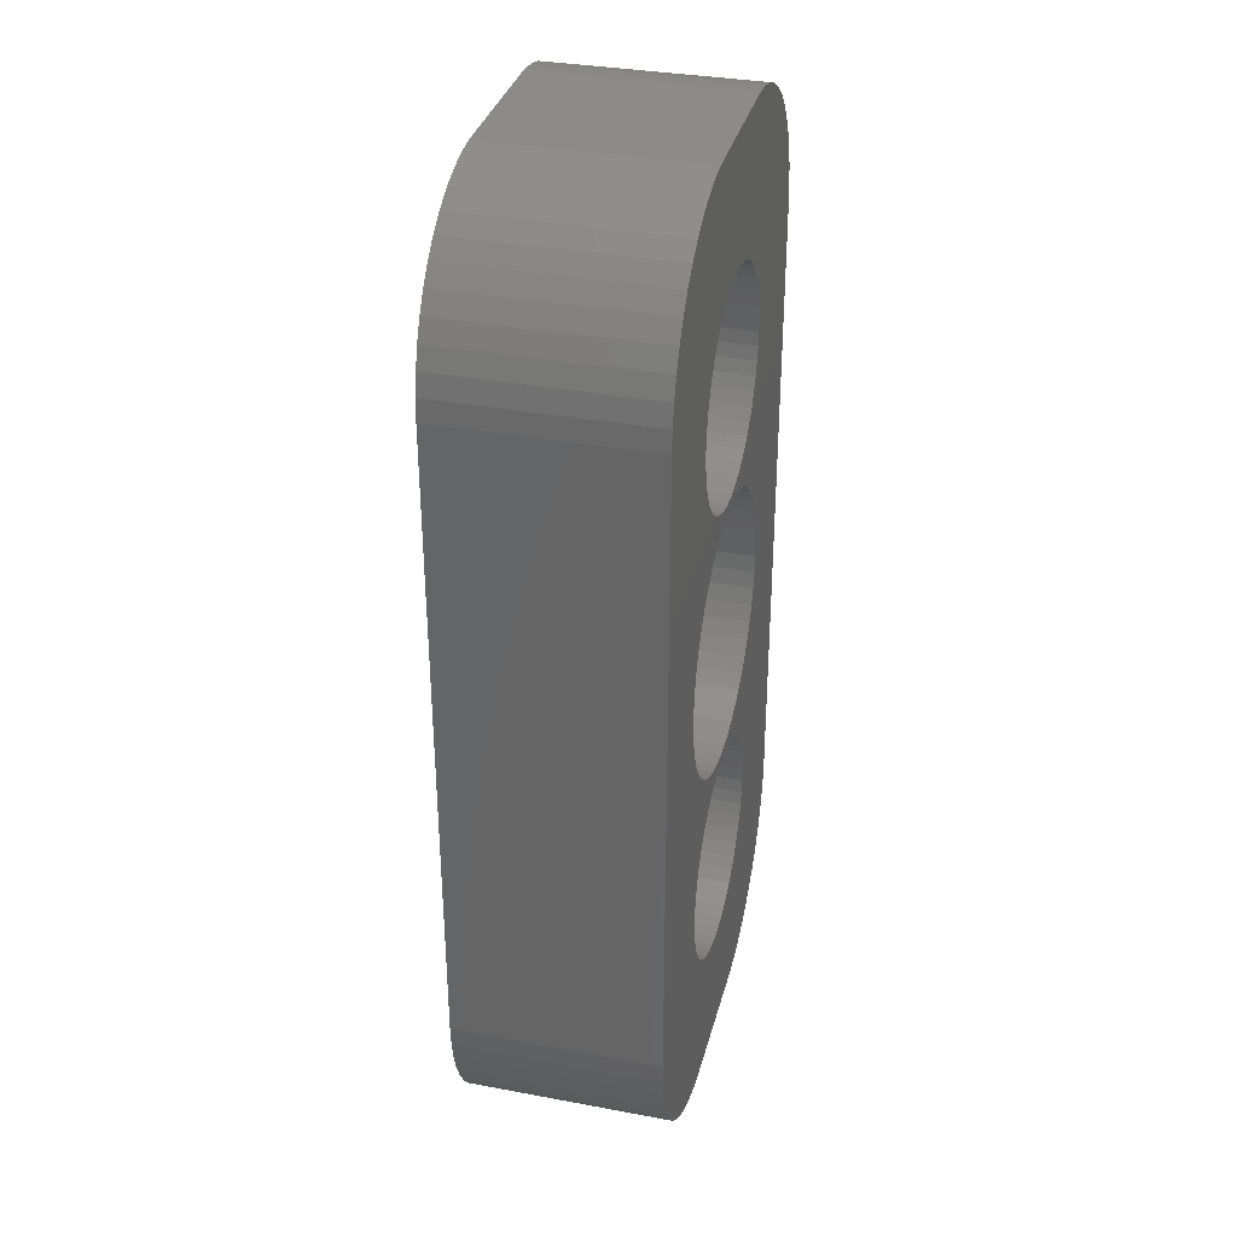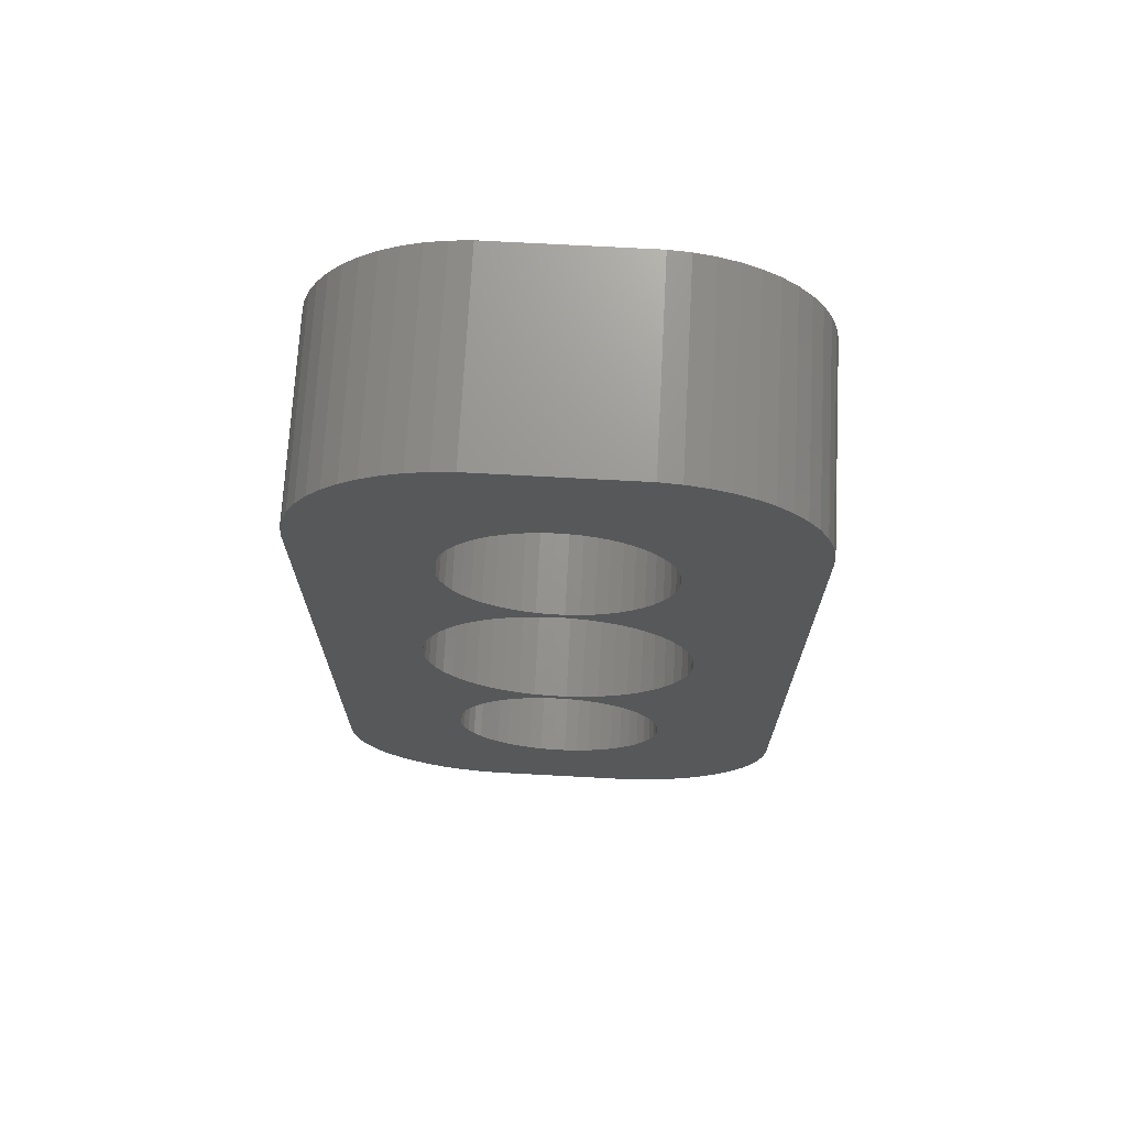
<metadata>
{"format":"stl","ext":"stl","renderer":"f3d","projection":"perspective","resolution":1024,"background":"white","views":[{"elev":34.1,"azim":104.2,"up":"+Y"},{"elev":70.6,"azim":-176.9,"up":"+Y"}]}
</metadata>
<code>
# stl→obj: 404 verts, 816 faces
v 3.022 -6.304 0
v 2.848 -5.934 6
v 2.848 -5.934 0
v 3.022 -6.304 6
v 2.629 -5.59 6
v 2.629 -5.59 0
v 1.004 -4.409 0
v 1.384 -4.559 6
v 1.004 -4.409 6
v 1.384 -4.559 0
v -1.384 -4.559 0
v -1.004 -4.409 6
v -1.384 -4.559 6
v -1.004 -4.409 0
v -3.022 -6.304 6
v -2.848 -5.934 0
v -2.848 -5.934 6
v -3.022 -6.304 0
v 3.148 -8.308 0
v 3.224 -7.907 6
v 3.224 -7.907 0
v 3.148 -8.308 6
v 1.741 -4.756 0
v 2.072 -4.996 6
v 1.741 -4.756 6
v 2.072 -4.996 0
v -2.629 -5.59 6
v -2.369 -5.275 0
v -2.369 -5.275 6
v -2.629 -5.59 0
v -1.741 -4.756 0
v -1.741 -4.756 6
v -0.609 -4.308 0
v -0.2041 -4.256 6
v -0.609 -4.308 6
v -0.2041 -4.256 0
v 3.25 -7.5 0
v 3.224 -7.093 6
v 3.224 -7.093 0
v 3.25 -7.5 6
v 3.022 -8.696 0
v 3.022 -8.696 6
v 2.072 -10 0
v 1.741 -10.24 6
v 2.072 -10 6
v 1.741 -10.24 0
v 3.148 -6.692 0
v 3.148 -6.692 6
v 2.369 -5.275 6
v 2.369 -5.275 0
v 0.2041 -4.256 6
v 0.2041 -4.256 0
v 0.609 -4.308 0
v 0.609 -4.308 6
v -3.25 -7.5 6
v -3.224 -7.093 0
v -3.224 -7.093 6
v -3.25 -7.5 0
v -3.148 -6.692 6
v -3.148 -6.692 0
v -2.072 -4.996 0
v -2.072 -4.996 6
v 2.629 -9.41 0
v 2.848 -9.066 6
v 2.848 -9.066 0
v 2.629 -9.41 6
v -2.848 -9.066 6
v -3.022 -8.696 0
v -3.022 -8.696 6
v -2.848 -9.066 0
v 0.609 -10.69 0
v 0.2041 -10.74 6
v 0.609 -10.69 6
v 0.2041 -10.74 0
v 2.369 -9.725 0
v 2.369 -9.725 6
v -0.609 -10.69 0
v -1.004 -10.59 6
v -0.609 -10.69 6
v -1.004 -10.59 0
v -0.2041 -10.74 0
v -0.2041 -10.74 6
v -3.224 -7.907 6
v -3.224 -7.907 0
v -3.148 -8.308 0
v -3.148 -8.308 6
v 1.004 -10.59 0
v 1.004 -10.59 6
v 1.384 -10.44 6
v 1.384 -10.44 0
v -1.741 -10.24 0
v -2.072 -10 6
v -1.741 -10.24 6
v -2.072 -10 0
v -2.369 -9.725 6
v -2.629 -9.41 0
v -2.629 -9.41 6
v -2.369 -9.725 0
v -1.384 -10.44 0
v -1.384 -10.44 6
v 2.629 9.41 0
v 2.369 9.725 6
v 2.369 9.725 0
v 2.629 9.41 6
v 0.2041 10.74 0
v 0.609 10.69 6
v 0.2041 10.74 6
v 0.609 10.69 0
v 1.004 10.59 6
v 1.004 10.59 0
v -1.741 10.24 0
v -1.384 10.44 6
v -1.741 10.24 6
v -1.384 10.44 0
v -3.148 8.308 6
v -3.022 8.696 0
v -3.022 8.696 6
v -3.148 8.308 0
v 3.148 6.692 0
v 3.224 7.093 6
v 3.224 7.093 0
v 3.148 6.692 6
v 1.741 10.24 0
v 2.072 10 6
v 1.741 10.24 6
v 2.072 10 0
v -0.2041 10.74 0
v -0.2041 10.74 6
v 1.384 10.44 0
v 1.384 10.44 6
v -3.224 7.093 6
v -3.25 7.5 0
v -3.25 7.5 6
v -3.224 7.093 0
v -2.848 9.066 6
v -2.629 9.41 0
v -2.629 9.41 6
v -2.848 9.066 0
v -2.072 10 0
v -2.072 10 6
v -1.004 10.59 6
v -1.004 10.59 0
v 3.25 7.5 0
v 3.224 7.907 6
v 3.224 7.907 0
v 3.25 7.5 6
v 3.022 6.304 0
v 3.022 6.304 6
v 2.072 4.996 0
v 1.741 4.756 6
v 2.072 4.996 6
v 1.741 4.756 0
v 3.148 8.308 6
v 3.148 8.308 0
v -0.609 10.69 0
v -0.609 10.69 6
v -3.224 7.907 6
v -3.224 7.907 0
v -2.369 9.725 0
v -2.369 9.725 6
v 2.629 5.59 0
v 2.848 5.934 6
v 2.848 5.934 0
v 2.629 5.59 6
v 0.609 4.308 0
v 0.2041 4.256 6
v 0.609 4.308 6
v 0.2041 4.256 0
v -2.369 5.275 6
v -2.629 5.59 0
v -2.629 5.59 6
v -2.369 5.275 0
v 1.004 4.409 0
v 1.004 4.409 6
v 2.369 5.275 0
v 2.369 5.275 6
v 2.848 9.066 0
v 2.848 9.066 6
v 3.022 8.696 0
v 3.022 8.696 6
v -1.004 4.409 0
v -1.384 4.559 6
v -1.004 4.409 6
v -1.384 4.559 0
v -2.848 5.934 0
v -2.848 5.934 6
v -1.741 4.756 0
v -2.072 4.996 6
v -1.741 4.756 6
v -2.072 4.996 0
v 1.384 4.559 6
v 1.384 4.559 0
v -0.2041 4.256 0
v -0.609 4.308 6
v -0.2041 4.256 6
v -0.609 4.308 0
v -3.022 6.304 6
v -3.148 6.692 0
v -3.148 6.692 6
v -3.022 6.304 0
v 4 0 0
v 3.968 0.5013 6
v 3.968 0.5013 0
v 4 0 6
v -4 0 6
v -3.968 0.5013 0
v -3.968 0.5013 6
v -4 0 0
v -0.2512 3.992 0
v 0.2512 3.992 6
v -0.2512 3.992 6
v 0.2512 3.992 0
v 0.2512 -3.992 0
v -0.2512 -3.992 6
v 0.2512 -3.992 6
v -0.2512 -3.992 0
v 2.55 3.082 0
v 2.916 2.738 6
v 2.55 3.082 6
v 2.916 2.738 0
v -2.916 2.738 0
v -2.55 3.082 6
v -2.916 2.738 6
v -2.55 3.082 0
v -1.703 3.619 0
v -1.236 3.804 6
v -1.703 3.619 6
v -1.236 3.804 0
v 3.719 1.472 0
v 3.505 1.927 6
v 3.505 1.927 0
v 3.719 1.472 6
v 3.236 2.351 6
v 3.236 2.351 0
v 1.236 3.804 0
v 1.703 3.619 6
v 1.236 3.804 6
v 1.703 3.619 0
v 0.7495 3.929 0
v 0.7495 3.929 6
v 2.143 3.377 0
v 2.143 3.377 6
v -3.505 1.927 6
v -3.236 2.351 0
v -3.236 2.351 6
v -3.505 1.927 0
v -3.874 0.9948 6
v -3.719 1.472 0
v -3.719 1.472 6
v -3.874 0.9948 0
v -2.143 3.377 0
v -2.143 3.377 6
v -0.7495 3.929 6
v -0.7495 3.929 0
v 0.7495 -3.929 0
v 0.7495 -3.929 6
v 3.874 0.9948 0
v 3.874 0.9948 6
v 3.505 -1.927 6
v 7 -9.5 6
v 3.236 -2.351 6
v 2.916 -2.738 6
v 2.55 -3.082 6
v 2.143 -3.377 6
v 1.703 -3.619 6
v 1.236 -3.804 6
v -0.7495 -3.929 6
v -1.236 -3.804 6
v -1.703 -3.619 6
v -2.143 -3.377 6
v -2.55 -3.082 6
v -2.916 -2.738 6
v -3.236 -2.351 6
v -3.505 -1.927 6
v -7 -9.5 6
v 7 9.5 6
v 6.961 10.13 6
v 6.843 10.74 6
v 3.968 -0.5013 6
v 6.649 11.34 6
v 3.874 -0.9948 6
v 6.382 11.91 6
v 3.719 -1.472 6
v 6.045 12.44 6
v 5.645 12.92 6
v 5.187 13.35 6
v 4.679 13.72 6
v 4.129 14.02 6
v 6.961 -10.13 6
v 3.545 14.26 6
v 2.937 14.41 6
v 2.314 14.49 6
v -2.314 14.49 6
v -2.937 14.41 6
v -3.545 14.26 6
v -4.129 14.02 6
v -4.679 13.72 6
v -5.187 13.35 6
v -5.645 12.92 6
v -6.045 12.44 6
v -6.382 11.91 6
v -7 9.5 6
v -6.649 11.34 6
v 6.843 -10.74 6
v 6.649 -11.34 6
v 6.382 -11.91 6
v 6.045 -12.44 6
v 5.645 -12.92 6
v 5.187 -13.35 6
v 4.679 -13.72 6
v 4.129 -14.02 6
v 3.545 -14.26 6
v 2.937 -14.41 6
v 2.314 -14.49 6
v -2.314 -14.49 6
v -2.937 -14.41 6
v -4.129 -14.02 6
v -5.187 -13.35 6
v -6.045 -12.44 6
v -6.649 -11.34 6
v -6.961 -10.13 6
v -3.719 -1.472 6
v -3.874 -0.9948 6
v -3.968 -0.5013 6
v -3.545 -14.26 6
v -6.843 10.74 6
v -6.961 10.13 6
v -4.679 -13.72 6
v -5.645 -12.92 6
v -6.382 -11.91 6
v -6.843 -10.74 6
v 2.916 -2.738 0
v 3.236 -2.351 0
v 3.719 -1.472 0
v 3.874 -0.9948 0
v 3.968 -0.5013 0
v -1.236 -3.804 0
v -1.703 -3.619 0
v 7 9.5 0
v -7 9.5 0
v 7 -9.5 0
v 6.961 -10.13 0
v 6.843 -10.74 0
v 6.649 -11.34 0
v 6.382 -11.91 0
v 6.045 -12.44 0
v 5.645 -12.92 0
v 5.187 -13.35 0
v 4.679 -13.72 0
v 4.129 -14.02 0
v 6.961 10.13 0
v 3.545 -14.26 0
v 2.937 -14.41 0
v 2.314 -14.49 0
v -2.314 -14.49 0
v -2.937 -14.41 0
v -3.545 -14.26 0
v -4.129 -14.02 0
v -4.679 -13.72 0
v -5.187 -13.35 0
v -5.645 -12.92 0
v -6.045 -12.44 0
v -6.382 -11.91 0
v -7 -9.5 0
v -3.505 -1.927 0
v -3.719 -1.472 0
v -3.874 -0.9948 0
v -3.968 -0.5013 0
v -6.649 -11.34 0
v 6.843 10.74 0
v 6.649 11.34 0
v 6.382 11.91 0
v 6.045 12.44 0
v 5.645 12.92 0
v 5.187 13.35 0
v 4.679 13.72 0
v 4.129 14.02 0
v 3.545 14.26 0
v 2.937 14.41 0
v 2.314 14.49 0
v -2.314 14.49 0
v -2.937 14.41 0
v -4.129 14.02 0
v -5.187 13.35 0
v -6.045 12.44 0
v -6.649 11.34 0
v -6.961 10.13 0
v -3.545 14.26 0
v -6.843 -10.74 0
v -6.961 -10.13 0
v -4.679 13.72 0
v -5.645 12.92 0
v -6.382 11.91 0
v -6.843 10.74 0
v 3.505 -1.927 0
v 2.55 -3.082 0
v 2.143 -3.377 0
v 1.703 -3.619 0
v 1.236 -3.804 0
v -0.7495 -3.929 0
v -2.143 -3.377 0
v -2.55 -3.082 0
v -2.916 -2.738 0
v -3.236 -2.351 0
f 1 2 3
f 2 1 4
f 3 5 6
f 5 3 2
f 7 8 9
f 8 7 10
f 11 12 13
f 12 11 14
f 15 16 17
f 16 15 18
f 19 20 21
f 20 19 22
f 23 24 25
f 24 23 26
f 27 28 29
f 28 27 30
f 31 13 32
f 13 31 11
f 33 34 35
f 34 33 36
f 37 38 39
f 38 37 40
f 41 22 19
f 22 41 42
f 43 44 45
f 44 43 46
f 47 4 1
f 4 47 48
f 26 49 24
f 49 26 50
f 36 51 34
f 51 36 52
f 53 9 54
f 9 53 7
f 10 25 8
f 25 10 23
f 55 56 57
f 56 55 58
f 59 18 15
f 18 59 60
f 17 30 27
f 30 17 16
f 14 35 12
f 35 14 33
f 61 32 62
f 32 61 31
f 28 62 29
f 62 28 61
f 21 40 37
f 40 21 20
f 63 64 65
f 64 63 66
f 67 68 69
f 68 67 70
f 71 72 73
f 72 71 74
f 75 45 76
f 45 75 43
f 39 48 47
f 48 39 38
f 6 49 50
f 49 6 5
f 52 54 51
f 54 52 53
f 57 60 59
f 60 57 56
f 65 42 41
f 42 65 64
f 77 78 79
f 78 77 80
f 81 79 82
f 79 81 77
f 83 58 55
f 58 83 84
f 69 85 86
f 85 69 68
f 87 73 88
f 73 87 71
f 46 89 44
f 89 46 90
f 90 88 89
f 88 90 87
f 75 66 63
f 66 75 76
f 91 92 93
f 92 91 94
f 74 82 72
f 82 74 81
f 95 96 97
f 96 95 98
f 94 95 92
f 95 94 98
f 86 84 83
f 84 86 85
f 99 93 100
f 93 99 91
f 97 70 67
f 70 97 96
f 80 100 78
f 100 80 99
f 101 102 103
f 102 101 104
f 105 106 107
f 106 105 108
f 108 109 106
f 109 108 110
f 111 112 113
f 112 111 114
f 115 116 117
f 116 115 118
f 119 120 121
f 120 119 122
f 123 124 125
f 124 123 126
f 127 107 128
f 107 127 105
f 129 125 130
f 125 129 123
f 131 132 133
f 132 131 134
f 135 136 137
f 136 135 138
f 139 113 140
f 113 139 111
f 114 141 112
f 141 114 142
f 143 144 145
f 144 143 146
f 147 122 119
f 122 147 148
f 149 150 151
f 150 149 152
f 145 153 154
f 153 145 144
f 126 102 124
f 102 126 103
f 155 128 156
f 128 155 127
f 110 130 109
f 130 110 129
f 157 118 115
f 118 157 158
f 133 158 157
f 158 133 132
f 117 138 135
f 138 117 116
f 142 156 141
f 156 142 155
f 159 140 160
f 140 159 139
f 137 159 160
f 159 137 136
f 121 146 143
f 146 121 120
f 161 162 163
f 162 161 164
f 165 166 167
f 166 165 168
f 169 170 171
f 170 169 172
f 173 167 174
f 167 173 165
f 175 164 161
f 164 175 176
f 177 104 101
f 104 177 178
f 179 178 177
f 178 179 180
f 154 180 179
f 180 154 153
f 181 182 183
f 182 181 184
f 171 185 186
f 185 171 170
f 187 188 189
f 188 187 190
f 152 191 150
f 191 152 192
f 192 174 191
f 174 192 173
f 175 151 176
f 151 175 149
f 163 148 147
f 148 163 162
f 184 189 182
f 189 184 187
f 193 194 195
f 194 193 196
f 197 198 199
f 198 197 200
f 199 134 131
f 134 199 198
f 196 183 194
f 183 196 181
f 168 195 166
f 195 168 193
f 186 200 197
f 200 186 185
f 190 169 188
f 169 190 172
f 201 202 203
f 202 201 204
f 205 206 207
f 206 205 208
f 209 210 211
f 210 209 212
f 213 214 215
f 214 213 216
f 217 218 219
f 218 217 220
f 221 222 223
f 222 221 224
f 225 226 227
f 226 225 228
f 229 230 231
f 230 229 232
f 231 233 234
f 233 231 230
f 235 236 237
f 236 235 238
f 239 237 240
f 237 239 235
f 241 219 242
f 219 241 217
f 243 244 245
f 244 243 246
f 245 221 223
f 221 245 244
f 247 248 249
f 248 247 250
f 251 227 252
f 227 251 225
f 228 253 226
f 253 228 254
f 255 215 256
f 215 255 213
f 257 232 229
f 232 257 258
f 203 258 257
f 258 203 202
f 234 218 220
f 218 234 233
f 212 240 210
f 240 212 239
f 238 242 236
f 242 238 241
f 249 246 243
f 246 249 248
f 207 250 247
f 250 207 206
f 259 4 260
f 260 38 40
f 260 48 38
f 260 4 48
f 2 261 262
f 261 2 4
f 262 5 2
f 263 5 262
f 263 49 5
f 264 49 263
f 264 24 49
f 264 25 24
f 265 25 264
f 265 8 25
f 266 8 265
f 266 9 8
f 256 9 266
f 256 54 9
f 215 54 256
f 215 51 54
f 215 34 51
f 214 34 215
f 214 35 34
f 267 35 214
f 267 12 35
f 268 12 267
f 268 13 12
f 269 13 268
f 269 32 13
f 270 32 269
f 32 270 62
f 270 29 62
f 271 29 270
f 271 27 29
f 272 27 271
f 27 272 17
f 273 17 272
f 17 273 15
f 274 15 273
f 275 15 274
f 59 275 57
f 15 275 59
f 180 276 277
f 276 204 260
f 178 277 278
f 279 260 204
f 178 278 280
f 281 260 279
f 104 280 282
f 283 260 281
f 104 282 284
f 259 260 283
f 102 284 285
f 4 259 261
f 102 285 286
f 20 260 40
f 124 286 287
f 22 260 20
f 124 287 288
f 260 42 289
f 64 289 42
f 276 202 204
f 276 258 202
f 276 146 120
f 125 288 290
f 276 120 122
f 276 232 258
f 276 144 146
f 276 153 144
f 276 180 153
f 125 290 291
f 277 178 180
f 280 104 178
f 284 102 104
f 130 291 292
f 286 124 102
f 288 125 124
f 291 130 125
f 292 109 130
f 292 106 109
f 292 107 106
f 292 128 107
f 293 128 292
f 128 293 156
f 156 293 141
f 141 293 112
f 294 112 293
f 112 294 113
f 295 113 294
f 296 113 295
f 113 296 140
f 297 140 296
f 298 140 297
f 140 298 160
f 299 160 298
f 300 160 299
f 160 300 137
f 301 137 300
f 133 302 243
f 243 302 249
f 249 302 247
f 247 302 207
f 303 137 301
f 304 64 305
f 66 305 64
f 289 64 304
f 305 66 306
f 42 260 22
f 306 66 307
f 76 307 66
f 307 76 308
f 308 76 309
f 45 309 76
f 309 45 310
f 310 45 311
f 44 311 45
f 311 44 312
f 312 44 313
f 89 313 44
f 313 89 314
f 88 314 89
f 73 314 88
f 72 314 73
f 82 314 72
f 315 82 79
f 315 79 78
f 315 78 100
f 316 100 93
f 317 93 92
f 82 315 314
f 318 92 95
f 319 95 97
f 320 97 67
f 100 316 315
f 321 67 69
f 275 69 86
f 275 86 83
f 275 83 55
f 57 275 55
f 69 275 321
f 275 274 322
f 275 322 323
f 275 323 324
f 275 324 205
f 93 325 316
f 207 302 205
f 137 303 135
f 275 205 302
f 326 135 303
f 93 317 325
f 327 135 326
f 92 328 317
f 135 327 117
f 92 318 328
f 302 117 327
f 95 329 318
f 117 302 115
f 95 319 329
f 115 302 157
f 97 330 319
f 157 302 133
f 97 320 330
f 67 331 320
f 67 321 331
f 276 122 148
f 276 230 232
f 276 148 230
f 230 148 233
f 162 233 148
f 233 162 218
f 164 218 162
f 164 219 218
f 176 219 164
f 176 242 219
f 151 242 176
f 150 242 151
f 150 236 242
f 191 236 150
f 191 237 236
f 174 237 191
f 174 240 237
f 167 240 174
f 167 210 240
f 166 210 167
f 195 210 166
f 195 211 210
f 194 211 195
f 194 253 211
f 183 253 194
f 183 226 253
f 182 226 183
f 182 227 226
f 189 227 182
f 252 189 188
f 189 252 227
f 169 252 188
f 169 222 252
f 171 222 169
f 223 171 186
f 171 223 222
f 245 186 197
f 243 197 199
f 243 199 131
f 186 245 223
f 243 131 133
f 197 243 245
f 224 252 222
f 252 224 251
f 254 211 253
f 211 254 209
f 332 261 333
f 261 332 262
f 334 281 335
f 281 334 283
f 335 279 336
f 279 335 281
f 337 269 268
f 269 337 338
f 231 147 339
f 339 121 143
f 339 119 121
f 339 147 119
f 163 234 220
f 234 163 147
f 220 161 163
f 217 161 220
f 217 175 161
f 241 175 217
f 241 149 175
f 241 152 149
f 238 152 241
f 238 192 152
f 235 192 238
f 235 173 192
f 239 173 235
f 239 165 173
f 212 165 239
f 212 168 165
f 212 193 168
f 209 193 212
f 209 196 193
f 254 196 209
f 254 181 196
f 228 181 254
f 228 184 181
f 225 184 228
f 225 187 184
f 251 187 225
f 187 251 190
f 251 172 190
f 224 172 251
f 224 170 172
f 221 170 224
f 170 221 185
f 244 185 221
f 185 244 200
f 246 200 244
f 340 200 246
f 198 340 134
f 200 340 198
f 41 341 342
f 341 201 339
f 65 342 343
f 203 339 201
f 65 343 344
f 257 339 203
f 63 344 345
f 229 339 257
f 63 345 346
f 231 339 229
f 75 346 347
f 147 231 234
f 75 347 348
f 145 339 143
f 43 348 349
f 154 339 145
f 43 349 350
f 339 179 351
f 177 351 179
f 341 336 201
f 341 335 336
f 341 37 39
f 46 350 352
f 341 39 47
f 341 334 335
f 341 21 37
f 341 19 21
f 341 41 19
f 46 352 353
f 342 65 41
f 344 63 65
f 346 75 63
f 90 353 354
f 348 43 75
f 350 46 43
f 353 90 46
f 354 87 90
f 354 71 87
f 354 74 71
f 354 81 74
f 355 81 354
f 81 355 77
f 77 355 80
f 80 355 99
f 356 99 355
f 99 356 91
f 357 91 356
f 358 91 357
f 91 358 94
f 359 94 358
f 360 94 359
f 94 360 98
f 361 98 360
f 362 98 361
f 98 362 96
f 363 96 362
f 58 364 365
f 365 364 366
f 366 364 367
f 367 364 368
f 369 96 363
f 370 177 371
f 101 371 177
f 351 177 370
f 371 101 372
f 179 339 154
f 372 101 373
f 103 373 101
f 373 103 374
f 374 103 375
f 126 375 103
f 375 126 376
f 376 126 377
f 123 377 126
f 377 123 378
f 378 123 379
f 129 379 123
f 379 129 380
f 110 380 129
f 108 380 110
f 105 380 108
f 127 380 105
f 381 127 155
f 381 155 142
f 381 142 114
f 382 114 111
f 383 111 139
f 127 381 380
f 384 139 159
f 385 159 136
f 386 136 138
f 114 382 381
f 387 138 116
f 340 116 118
f 340 118 158
f 340 158 132
f 134 340 132
f 116 340 387
f 340 246 248
f 340 248 250
f 340 250 206
f 340 206 208
f 111 388 382
f 368 364 208
f 96 369 70
f 340 208 364
f 389 70 369
f 111 383 388
f 390 70 389
f 139 391 383
f 70 390 68
f 139 384 391
f 364 68 390
f 159 392 384
f 68 364 85
f 159 385 392
f 85 364 84
f 136 393 385
f 84 364 58
f 136 386 393
f 138 394 386
f 138 387 394
f 341 47 1
f 341 395 334
f 341 1 395
f 395 1 333
f 3 333 1
f 333 3 332
f 6 332 3
f 6 396 332
f 50 396 6
f 50 397 396
f 26 397 50
f 23 397 26
f 23 398 397
f 10 398 23
f 10 399 398
f 7 399 10
f 7 255 399
f 53 255 7
f 53 213 255
f 52 213 53
f 36 213 52
f 36 216 213
f 33 216 36
f 33 400 216
f 14 400 33
f 14 337 400
f 11 337 14
f 11 338 337
f 31 338 11
f 401 31 61
f 31 401 338
f 28 401 61
f 28 402 401
f 30 402 28
f 403 30 16
f 30 403 402
f 404 16 18
f 365 18 60
f 365 60 56
f 16 404 403
f 365 56 58
f 18 365 404
f 398 266 265
f 266 398 399
f 397 265 264
f 265 397 398
f 333 259 395
f 259 333 261
f 336 204 201
f 204 336 279
f 400 268 267
f 268 400 337
f 272 404 273
f 404 272 403
f 322 367 323
f 367 322 366
f 399 256 266
f 256 399 255
f 332 263 262
f 263 332 396
f 396 264 263
f 264 396 397
f 395 283 334
f 283 395 259
f 216 267 214
f 267 216 400
f 338 270 269
f 270 338 401
f 273 365 274
f 365 273 404
f 274 366 322
f 366 274 365
f 323 368 324
f 368 323 367
f 324 208 205
f 208 324 368
f 402 272 271
f 272 402 403
f 401 271 270
f 271 401 402
f 364 302 340
f 302 364 275
f 361 318 329
f 318 361 360
f 260 339 276
f 339 260 341
f 379 292 291
f 292 379 380
f 380 293 292
f 293 380 381
f 386 301 393
f 301 386 303
f 388 296 295
f 296 388 383
f 385 299 392
f 299 385 300
f 391 298 297
f 298 391 384
f 381 294 293
f 294 381 382
f 394 303 386
f 303 394 326
f 361 319 362
f 319 361 329
f 389 321 390
f 321 389 331
f 358 325 317
f 325 358 357
f 360 328 318
f 328 360 359
f 355 314 315
f 314 355 354
f 304 342 289
f 342 304 343
f 377 290 288
f 290 377 378
f 277 370 278
f 370 277 351
f 393 300 385
f 300 393 301
f 384 299 298
f 299 384 392
f 382 295 294
f 295 382 388
f 340 327 387
f 327 340 302
f 387 326 394
f 326 387 327
f 390 275 364
f 275 390 321
f 357 316 325
f 316 357 356
f 356 315 316
f 315 356 355
f 350 310 311
f 310 350 349
f 306 344 305
f 344 306 345
f 282 373 284
f 373 282 372
f 278 371 280
f 371 278 370
f 375 287 286
f 287 375 376
f 276 351 277
f 351 276 339
f 383 297 296
f 297 383 391
f 363 320 369
f 320 363 330
f 369 331 389
f 331 369 320
f 354 313 314
f 313 354 353
f 353 312 313
f 312 353 352
f 305 343 304
f 343 305 344
f 307 345 306
f 345 307 346
f 280 372 282
f 372 280 371
f 374 286 285
f 286 374 375
f 376 288 287
f 288 376 377
f 378 291 290
f 291 378 379
f 359 317 328
f 317 359 358
f 362 330 363
f 330 362 319
f 308 346 307
f 346 308 347
f 349 309 310
f 309 349 348
f 352 311 312
f 311 352 350
f 289 341 260
f 341 289 342
f 284 374 285
f 374 284 373
f 348 308 309
f 308 348 347

</code>
